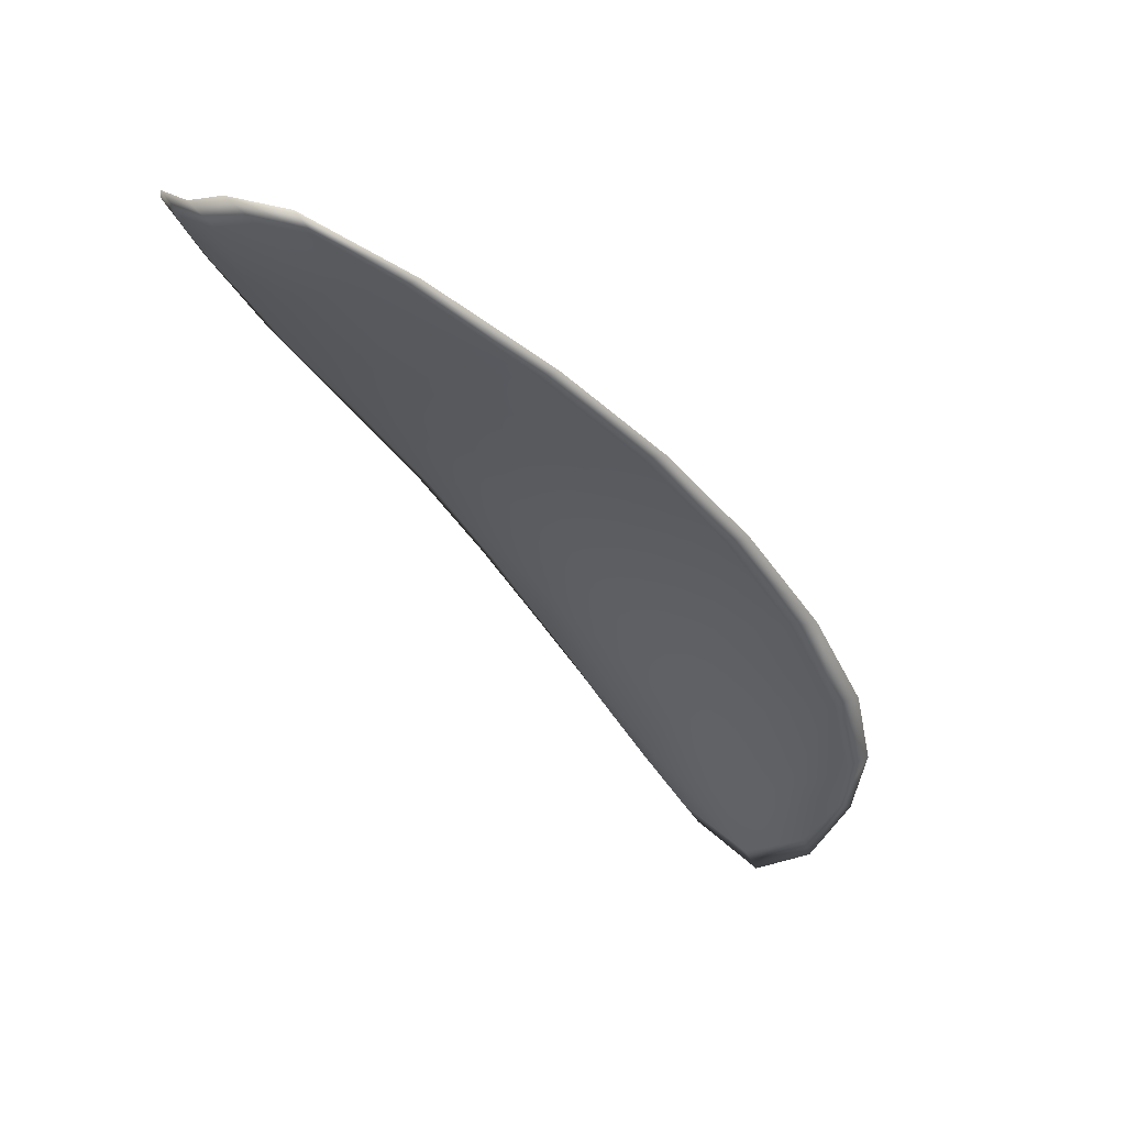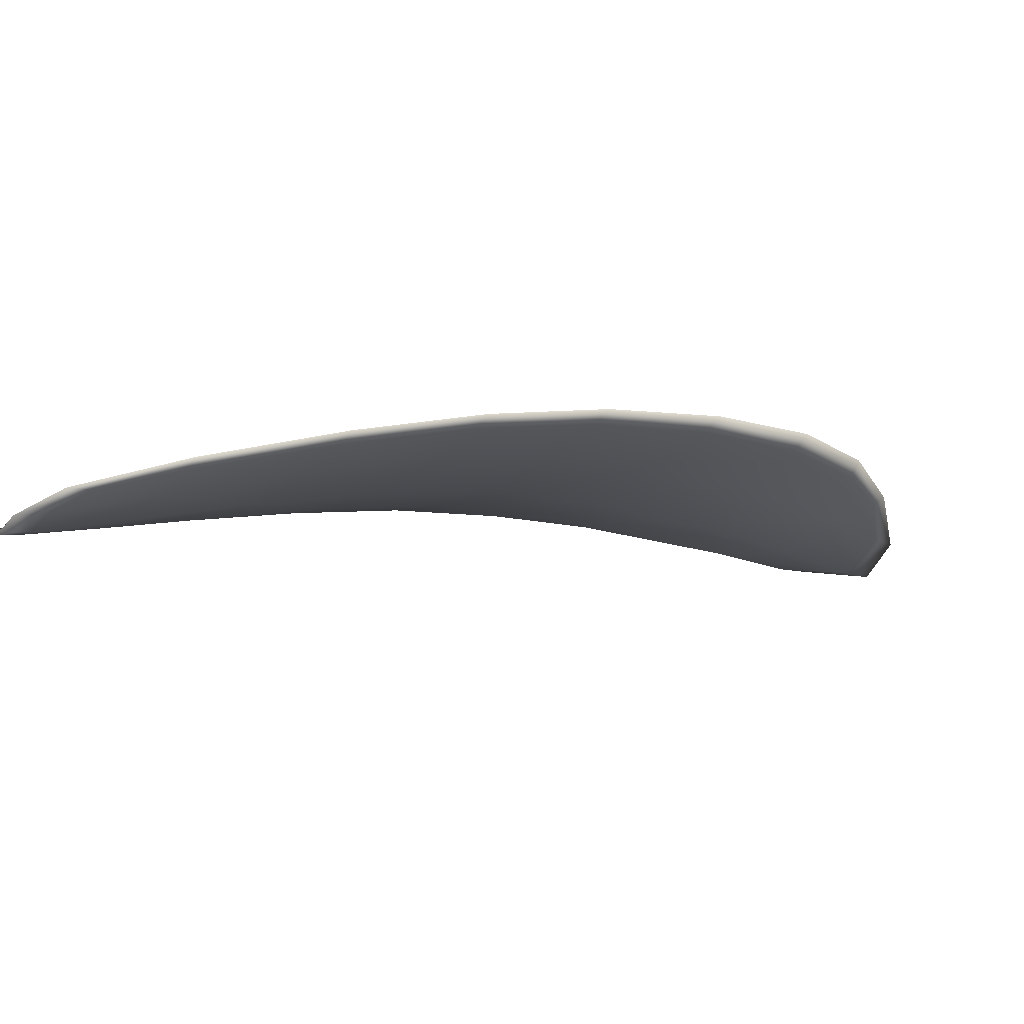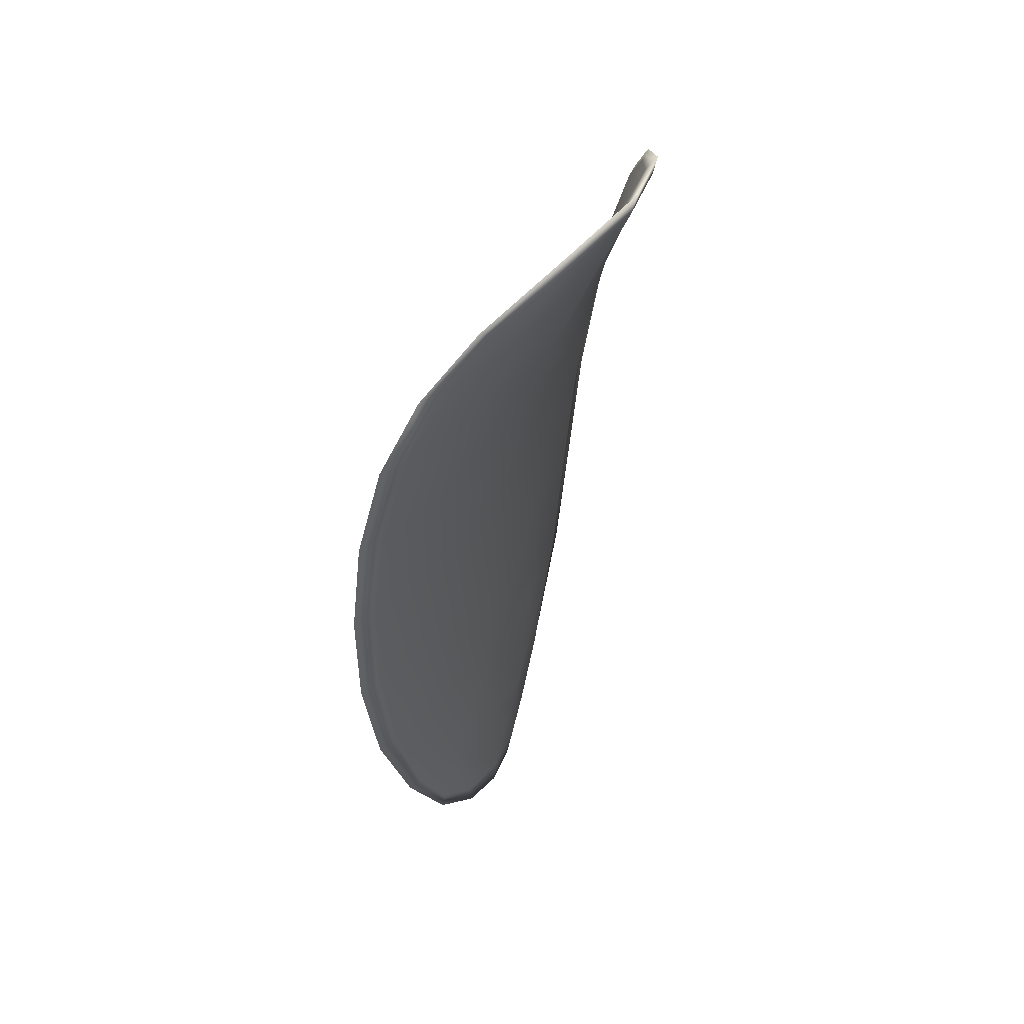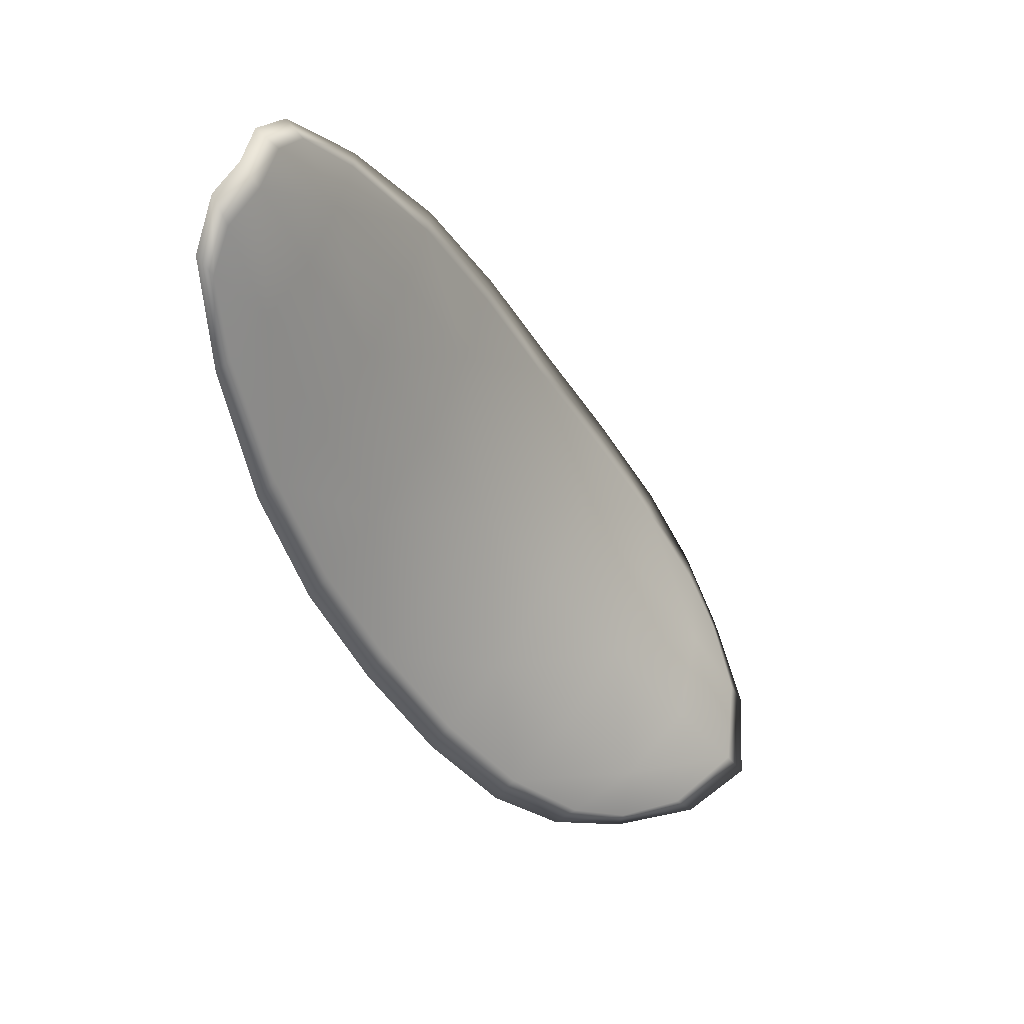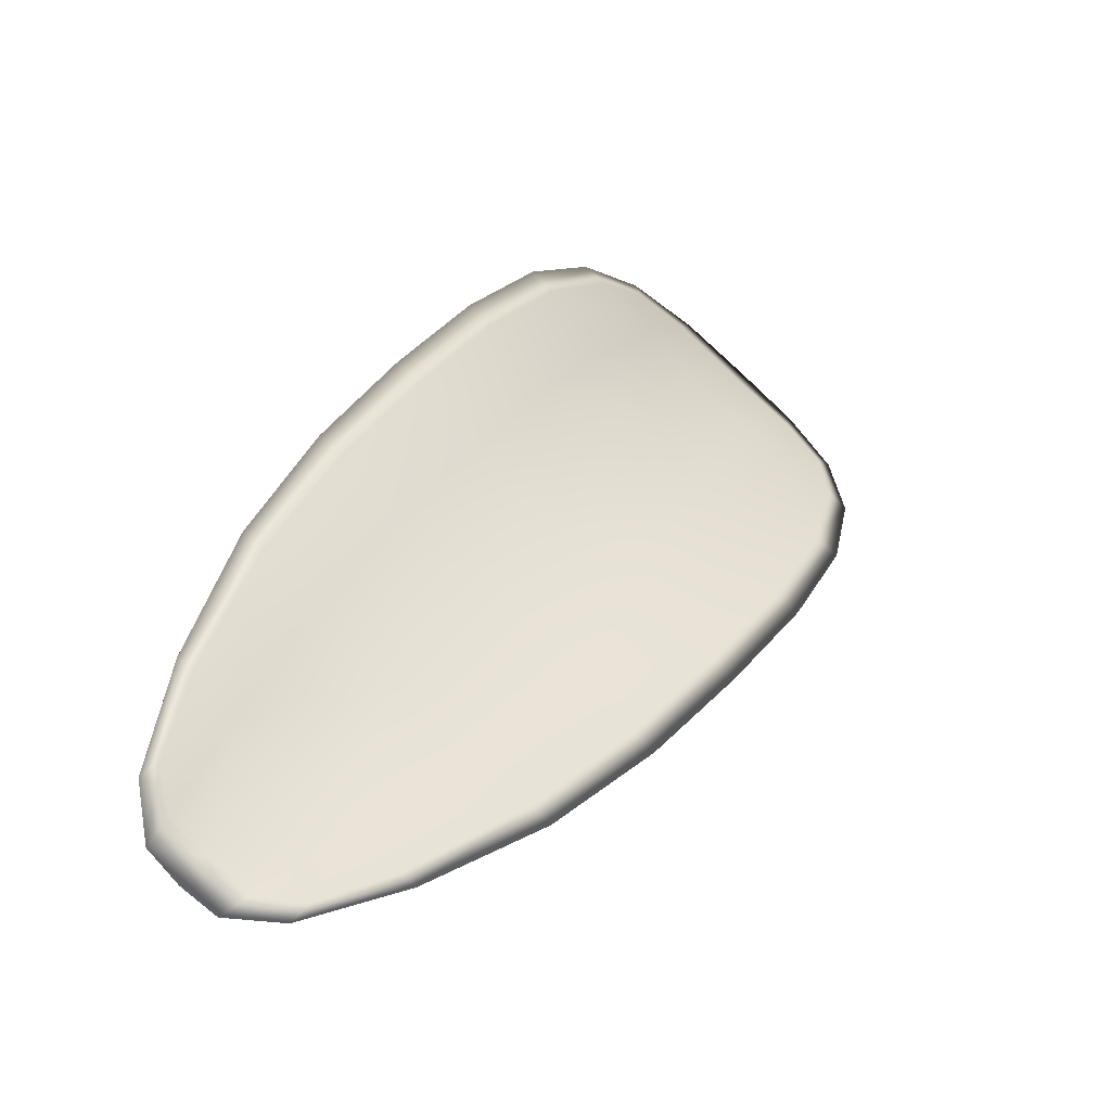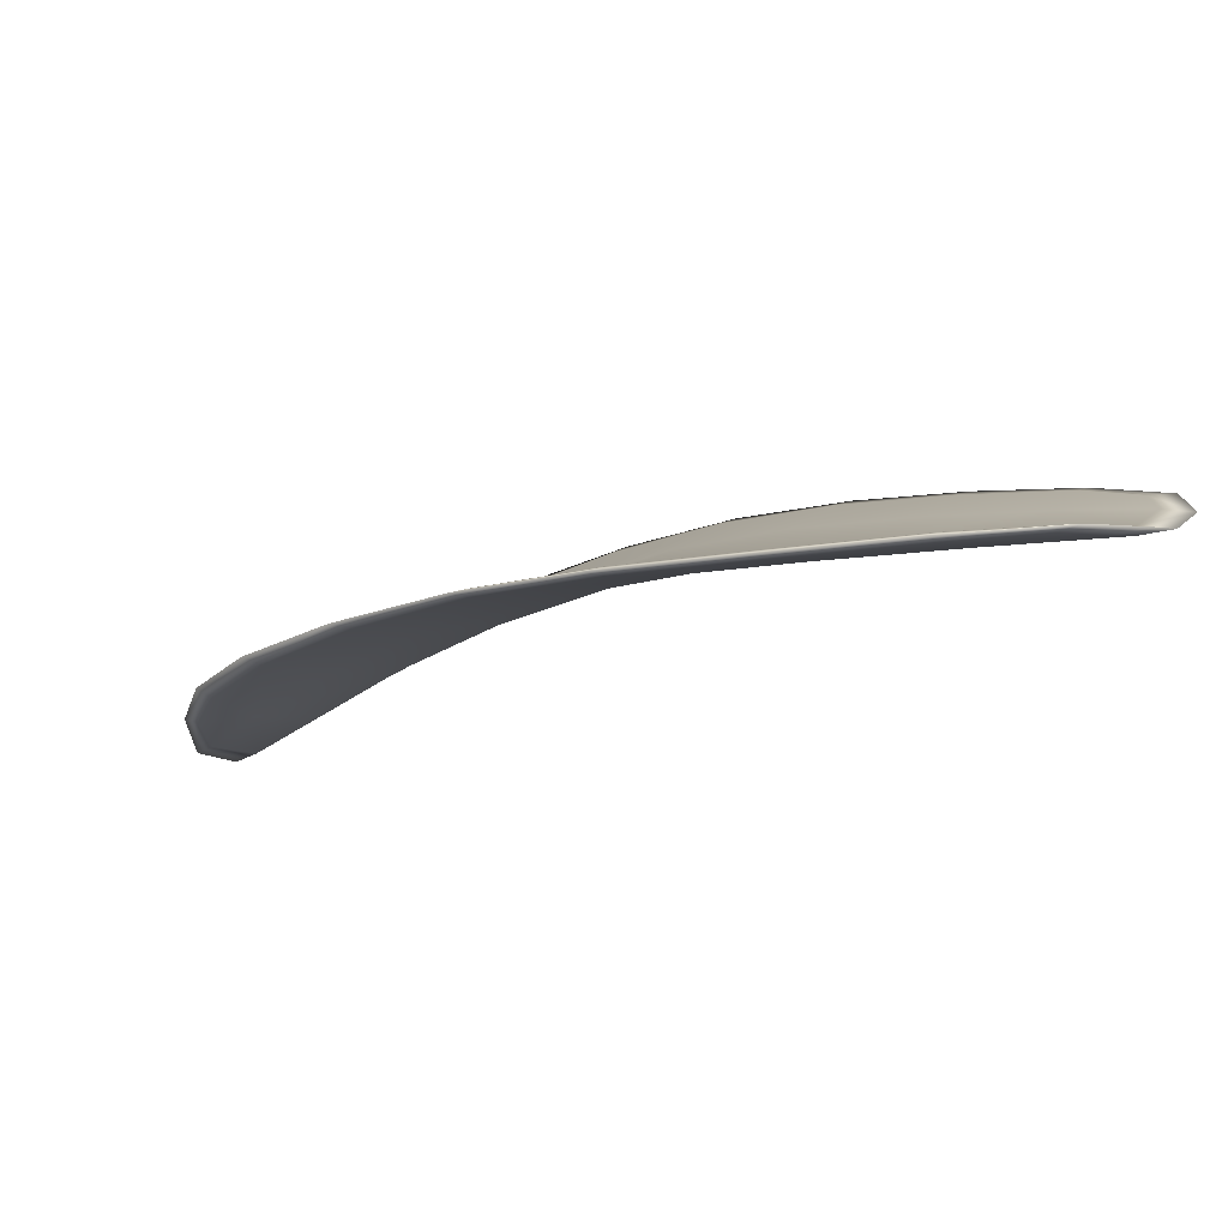
<metadata>
{"format":"obj","ext":"obj","renderer":"f3d","projection":"perspective","resolution":1024,"background":"white","views":[{"elev":-76.9,"azim":-78.3,"up":"+Y"},{"elev":-70.7,"azim":-37.8,"up":"+Y"},{"elev":-4.5,"azim":59.7,"up":"+Y"},{"elev":-64.9,"azim":-26.3,"up":"+Z"},{"elev":-4.7,"azim":-78.0,"up":"+Y"},{"elev":-49.0,"azim":-112.1,"up":"+Z"}]}
</metadata>
<code>
v -2.356 0.7186 -1.056
v -2.356 0.7201 -1.058
v -2.359 0.7189 -1.058
v -2.359 0.7173 -1.056
v -2.359 0.7161 -1.055
v -2.357 0.7175 -1.055
v -2.355 0.7184 -1.055
v -2.354 0.7195 -1.056
v -2.354 0.7209 -1.057
v -2.357 0.7216 -1.059
v -2.358 0.7228 -1.06
v -2.36 0.7222 -1.061
v -2.359 0.7207 -1.06
v -2.355 0.7221 -1.059
v -2.356 0.7227 -1.059
v -2.367 0.716 -1.063
v -2.367 0.7173 -1.064
v -2.37 0.7151 -1.065
v -2.369 0.7139 -1.064
v -2.369 0.7123 -1.062
v -2.366 0.7142 -1.061
v -2.364 0.7159 -1.06
v -2.365 0.7178 -1.062
v -2.365 0.7192 -1.063
v -2.366 0.7126 -1.059
v -2.369 0.7109 -1.061
v -2.368 0.7099 -1.06
v -2.366 0.7114 -1.058
v -2.364 0.7131 -1.056
v -2.364 0.7143 -1.058
v -2.361 0.7158 -1.057
v -2.361 0.7175 -1.059
v -2.361 0.7147 -1.055
v -2.362 0.7194 -1.061
v -2.362 0.7209 -1.062
v -2.371 0.7116 -1.065
v -2.372 0.7126 -1.066
v -2.373 0.7109 -1.066
v -2.373 0.7098 -1.066
v -2.373 0.709 -1.065
v -2.371 0.7104 -1.064
v -2.371 0.7094 -1.063
v -2.373 0.7083 -1.064
v -2.372 0.7081 -1.063
v -2.371 0.7086 -1.062
v -2.356 0.7184 -1.056
v -2.356 0.7199 -1.058
v -2.354 0.7208 -1.057
v -2.354 0.7194 -1.056
v -2.355 0.7183 -1.055
v -2.357 0.7173 -1.055
v -2.359 0.716 -1.055
v -2.358 0.7171 -1.056
v -2.358 0.7187 -1.058
v -2.357 0.7215 -1.059
v -2.358 0.7227 -1.06
v -2.356 0.7227 -1.059
v -2.355 0.722 -1.059
v -2.359 0.7206 -1.06
v -2.36 0.7221 -1.061
v -2.367 0.7159 -1.063
v -2.367 0.7173 -1.064
v -2.365 0.7192 -1.063
v -2.364 0.7177 -1.062
v -2.364 0.7158 -1.06
v -2.366 0.7141 -1.061
v -2.369 0.7122 -1.063
v -2.369 0.7138 -1.064
v -2.369 0.7151 -1.065
v -2.366 0.7124 -1.059
v -2.364 0.7141 -1.058
v -2.364 0.7129 -1.057
v -2.366 0.7113 -1.058
v -2.368 0.7098 -1.06
v -2.368 0.7108 -1.061
v -2.361 0.7157 -1.057
v -2.361 0.7174 -1.059
v -2.361 0.7145 -1.055
v -2.362 0.7193 -1.061
v -2.362 0.7209 -1.062
v -2.371 0.7115 -1.065
v -2.372 0.7125 -1.066
v -2.371 0.7103 -1.064
v -2.373 0.7089 -1.065
v -2.373 0.7097 -1.066
v -2.373 0.7108 -1.066
v -2.371 0.7093 -1.063
v -2.371 0.7085 -1.062
v -2.372 0.708 -1.063
v -2.372 0.7082 -1.064
v -2.372 0.7128 -1.066
v -2.373 0.7105 -1.066
v -2.37 0.7155 -1.065
v -2.373 0.7108 -1.066
v -2.373 0.7079 -1.065
v -2.373 0.7077 -1.063
v -2.373 0.7085 -1.065
v -2.372 0.708 -1.063
v -2.357 0.717 -1.054
v -2.355 0.7183 -1.055
v -2.359 0.7157 -1.054
v -2.355 0.7183 -1.055
v -2.354 0.7223 -1.058
v -2.356 0.723 -1.059
v -2.353 0.7211 -1.057
v -2.356 0.7227 -1.059
v -2.358 0.7231 -1.06
v -2.36 0.7226 -1.061
v -2.373 0.7092 -1.066
v -2.371 0.7084 -1.061
v -2.368 0.7095 -1.059
v -2.354 0.7198 -1.056
v -2.361 0.7142 -1.055
v -2.364 0.7126 -1.056
v -2.363 0.7214 -1.062
v -2.365 0.7197 -1.063
v -2.367 0.7178 -1.064
v -2.366 0.711 -1.057
f 1 2 3
f 1 3 4
f 1 4 5
f 1 5 6
f 1 6 7
f 1 7 8
f 1 8 9
f 1 9 2
f 10 11 12
f 10 12 13
f 10 13 3
f 10 3 2
f 10 2 9
f 10 9 14
f 10 14 15
f 10 15 11
f 16 17 18
f 16 18 19
f 16 19 20
f 16 20 21
f 16 21 22
f 16 22 23
f 16 23 24
f 16 24 17
f 25 21 20
f 25 20 26
f 25 26 27
f 25 27 28
f 25 28 29
f 25 29 30
f 25 30 22
f 25 22 21
f 31 32 22
f 31 22 30
f 31 30 29
f 31 29 33
f 31 33 5
f 31 5 4
f 31 4 3
f 31 3 32
f 34 35 24
f 34 24 23
f 34 23 22
f 34 22 32
f 34 32 3
f 34 3 13
f 34 13 12
f 34 12 35
f 36 37 38
f 36 38 39
f 36 39 40
f 36 40 41
f 36 41 20
f 36 20 19
f 36 19 18
f 36 18 37
f 42 41 40
f 42 40 43
f 42 43 44
f 42 44 45
f 42 45 27
f 42 27 26
f 42 26 20
f 42 20 41
f 46 47 48
f 46 48 49
f 46 49 50
f 46 50 51
f 46 51 52
f 46 52 53
f 46 53 54
f 46 54 47
f 55 56 57
f 55 57 58
f 55 58 48
f 55 48 47
f 55 47 54
f 55 54 59
f 55 59 60
f 55 60 56
f 61 62 63
f 61 63 64
f 61 64 65
f 61 65 66
f 61 66 67
f 61 67 68
f 61 68 69
f 61 69 62
f 70 66 65
f 70 65 71
f 70 71 72
f 70 72 73
f 70 73 74
f 70 74 75
f 70 75 67
f 70 67 66
f 76 77 54
f 76 54 53
f 76 53 52
f 76 52 78
f 76 78 72
f 76 72 71
f 76 71 65
f 76 65 77
f 79 80 60
f 79 60 59
f 79 59 54
f 79 54 77
f 79 77 65
f 79 65 64
f 79 64 63
f 79 63 80
f 81 82 69
f 81 69 68
f 81 68 67
f 81 67 83
f 81 83 84
f 81 84 85
f 81 85 86
f 81 86 82
f 87 83 67
f 87 67 75
f 87 75 74
f 87 74 88
f 87 88 89
f 87 89 90
f 87 90 84
f 87 84 83
f 91 92 38
f 91 38 37
f 91 37 18
f 91 18 93
f 91 93 69
f 91 69 82
f 91 82 94
f 91 94 92
f 95 96 44
f 95 44 43
f 95 43 40
f 95 40 97
f 95 97 84
f 95 84 90
f 95 90 98
f 95 98 96
f 99 100 7
f 99 7 6
f 99 6 5
f 99 5 101
f 99 101 52
f 99 52 51
f 99 51 102
f 99 102 100
f 103 104 15
f 103 15 14
f 103 14 9
f 103 9 105
f 103 105 48
f 103 48 58
f 103 58 106
f 103 106 104
f 107 108 12
f 107 12 11
f 107 11 15
f 107 15 104
f 107 104 106
f 107 106 56
f 107 56 60
f 107 60 108
f 109 97 40
f 109 40 39
f 109 39 38
f 109 38 92
f 109 92 94
f 109 94 85
f 109 85 84
f 109 84 97
f 110 111 27
f 110 27 45
f 110 45 44
f 110 44 96
f 110 96 98
f 110 98 88
f 110 88 74
f 110 74 111
f 112 105 9
f 112 9 8
f 112 8 7
f 112 7 100
f 112 100 102
f 112 102 49
f 112 49 48
f 112 48 105
f 113 101 5
f 113 5 33
f 113 33 29
f 113 29 114
f 113 114 72
f 113 72 78
f 113 78 52
f 113 52 101
f 115 116 24
f 115 24 35
f 115 35 12
f 115 12 108
f 115 108 60
f 115 60 80
f 115 80 63
f 115 63 116
f 117 93 18
f 117 18 17
f 117 17 24
f 117 24 116
f 117 116 63
f 117 63 62
f 117 62 69
f 117 69 93
f 118 114 29
f 118 29 28
f 118 28 27
f 118 27 111
f 118 111 74
f 118 74 73
f 118 73 72
f 118 72 114

</code>
